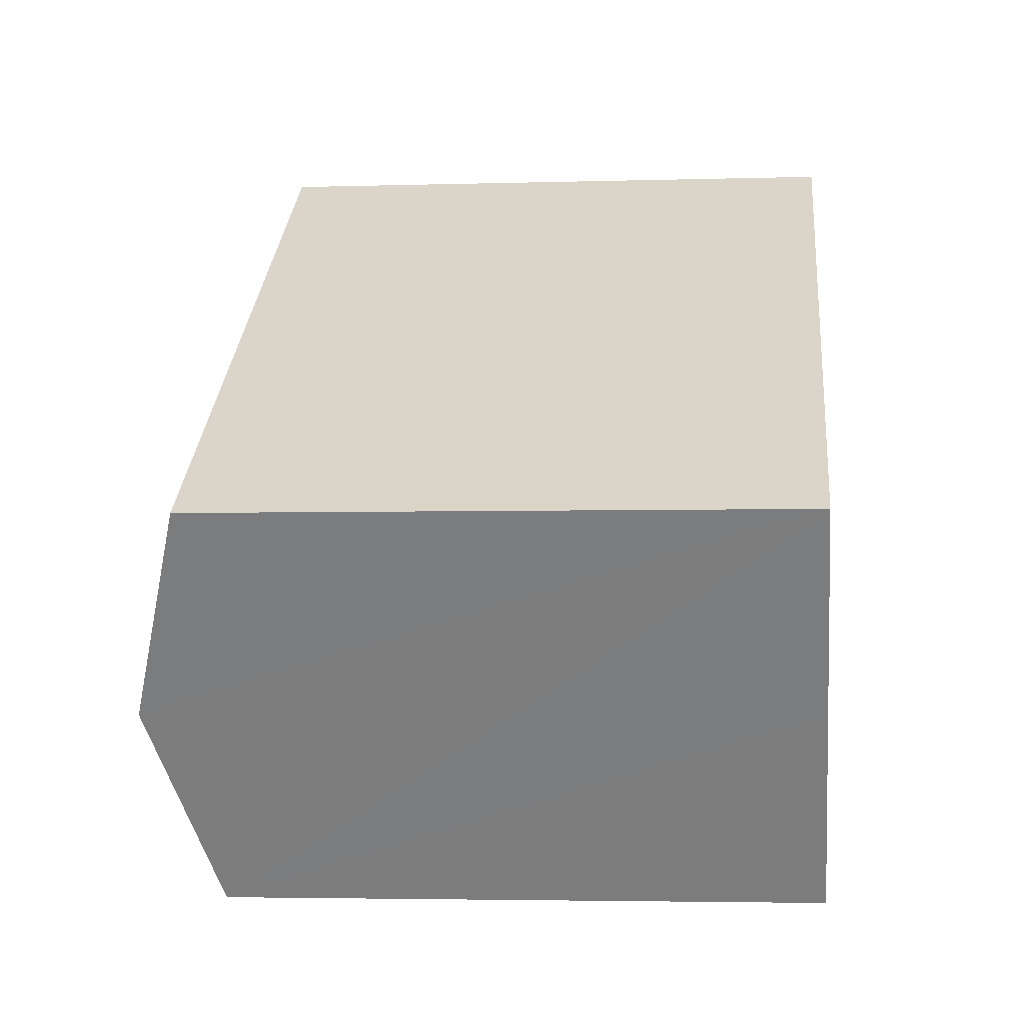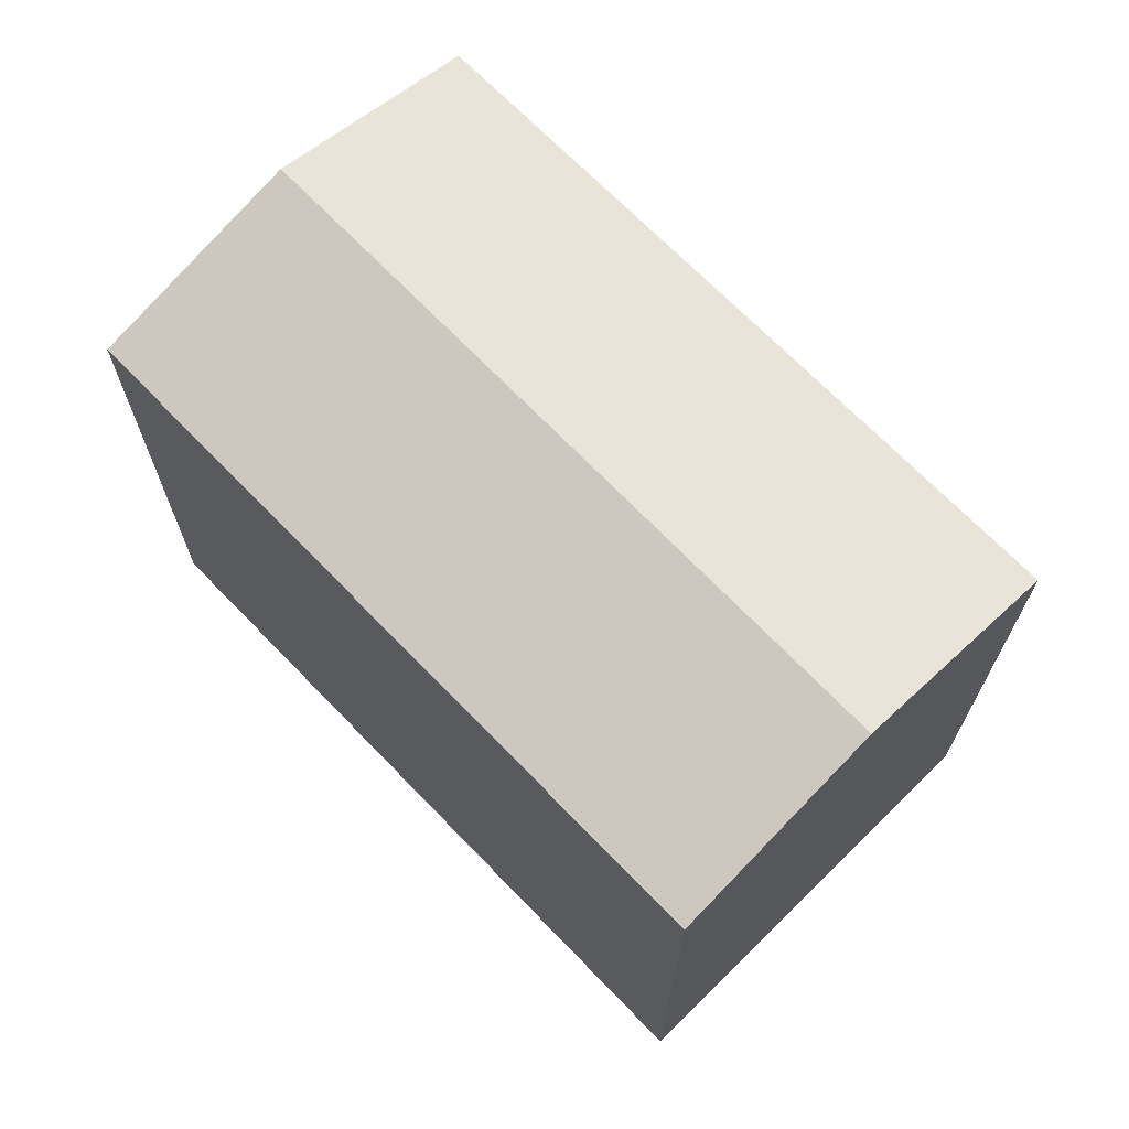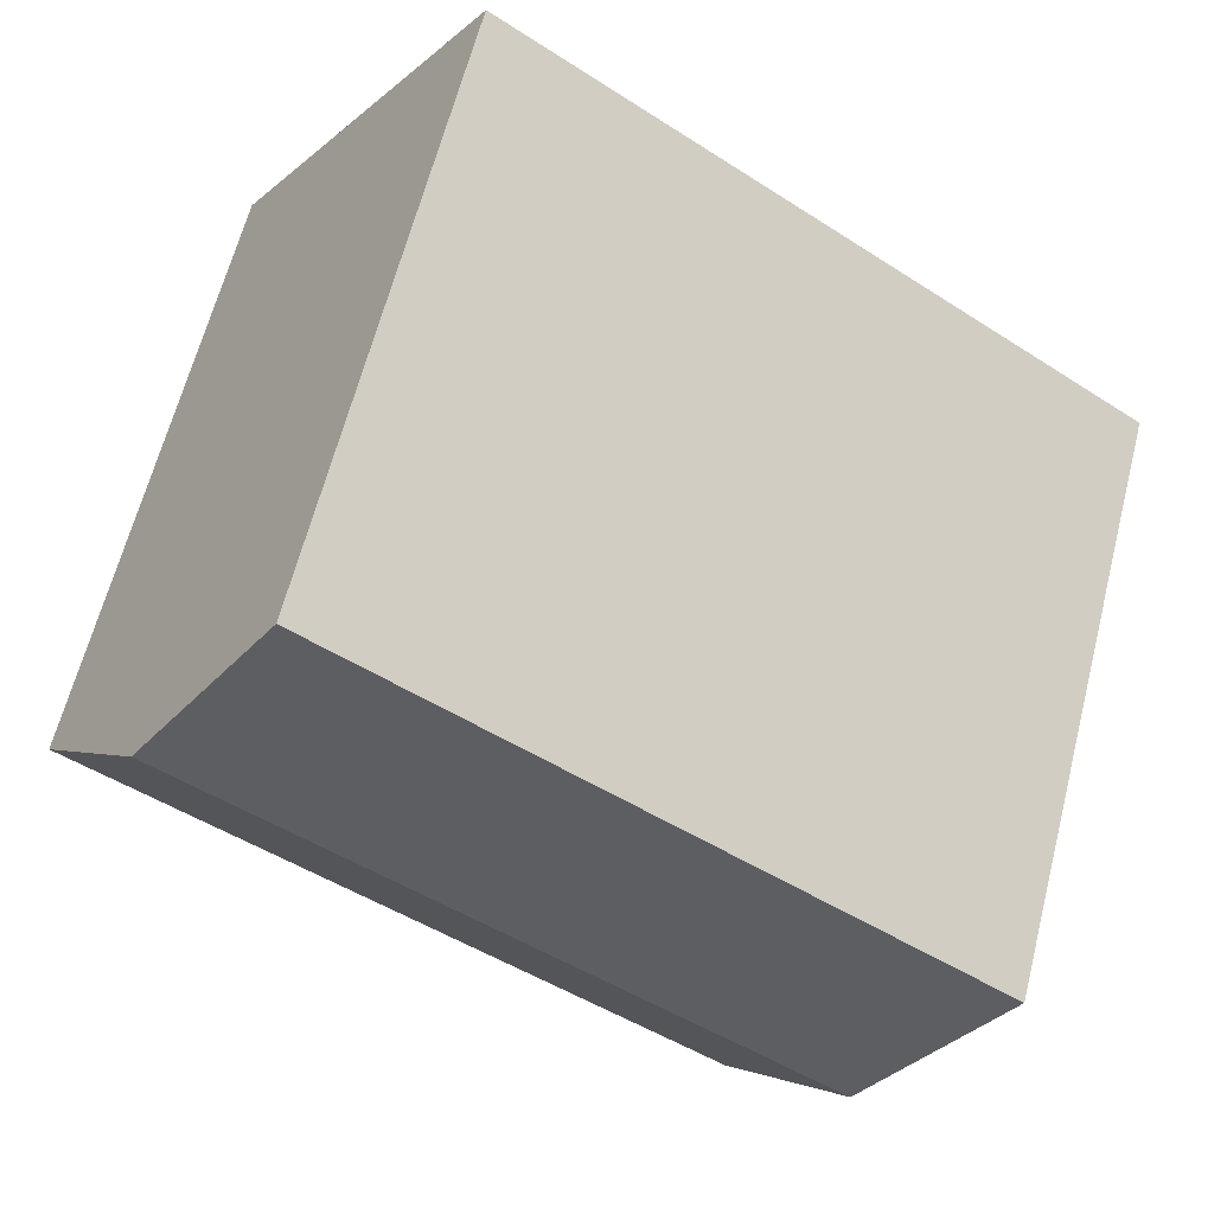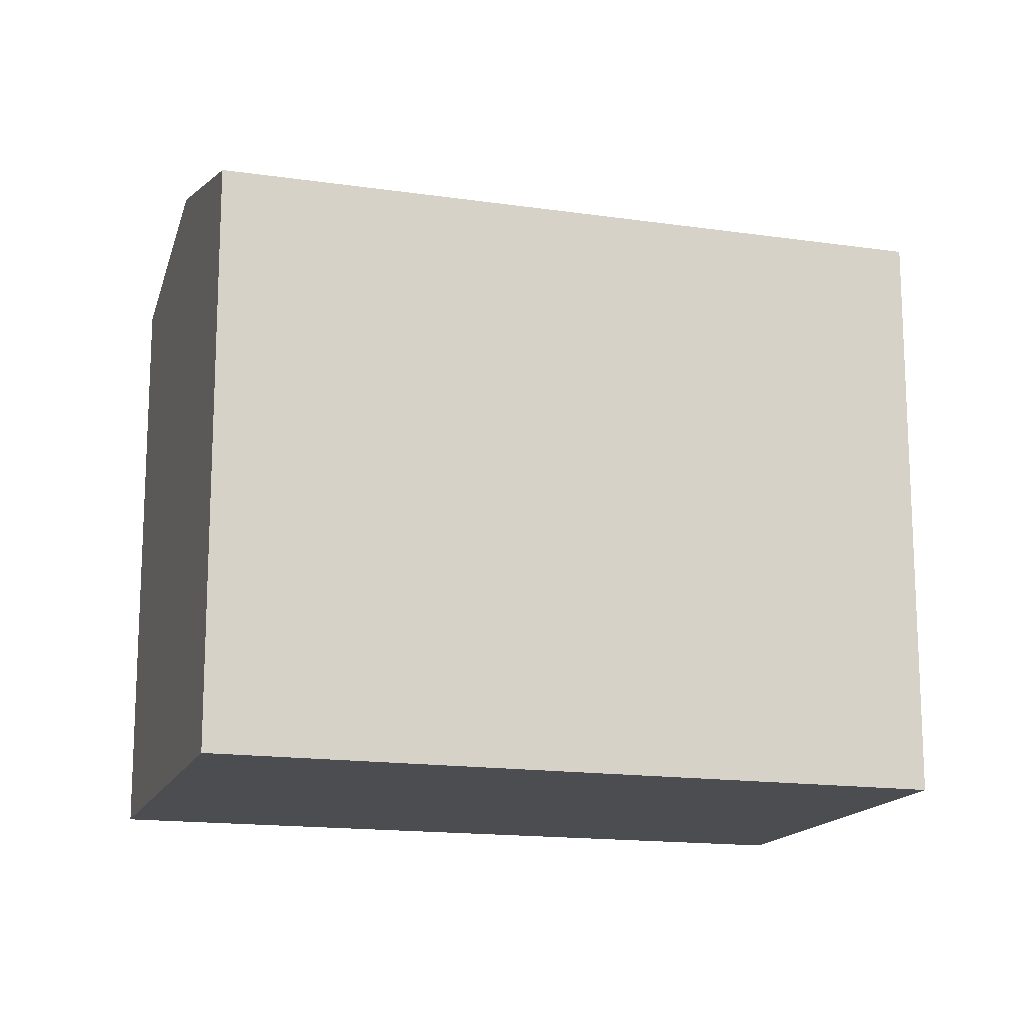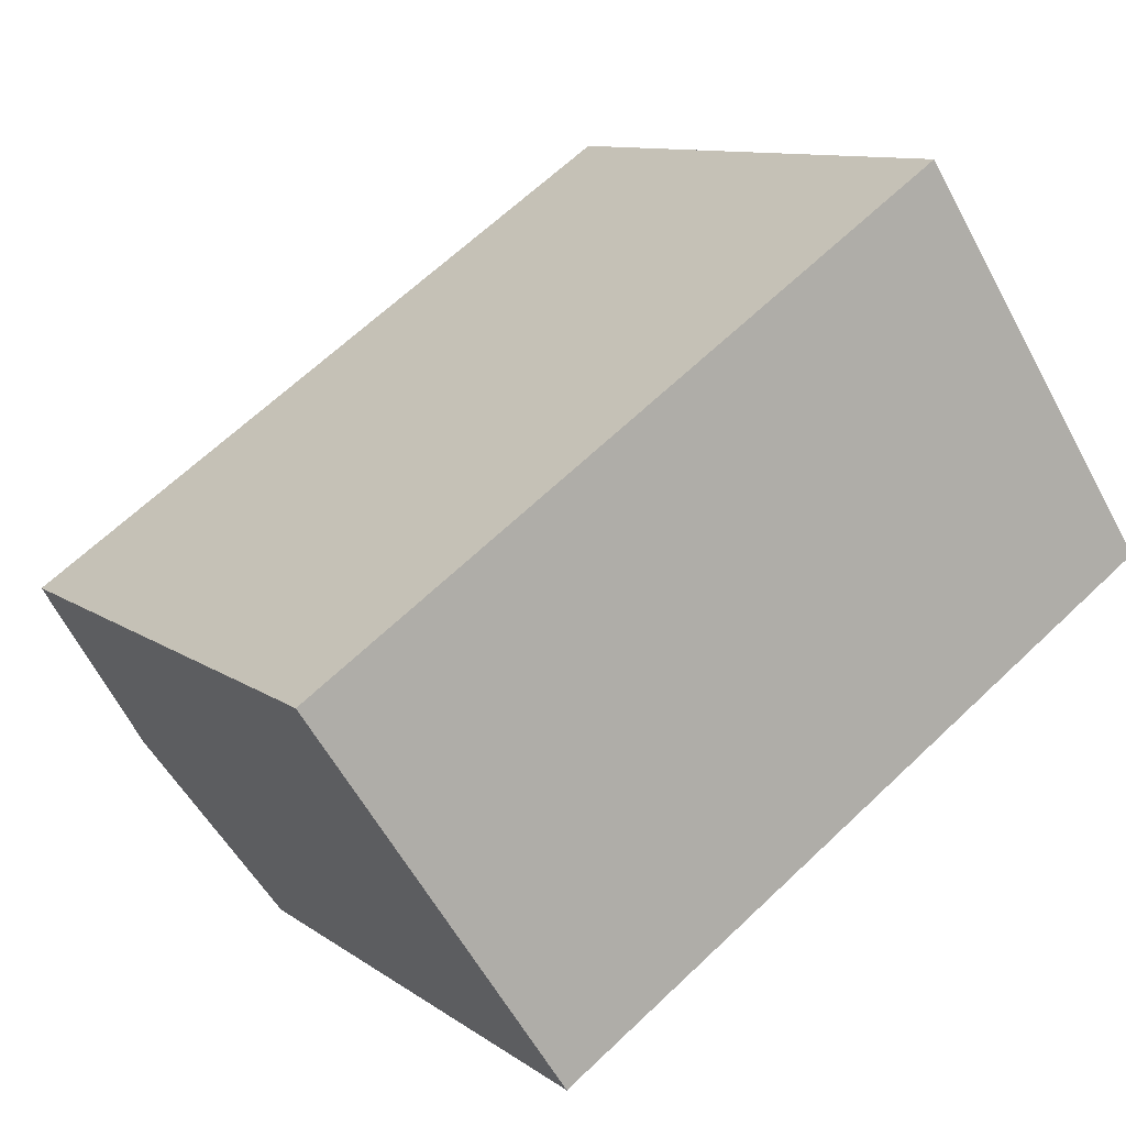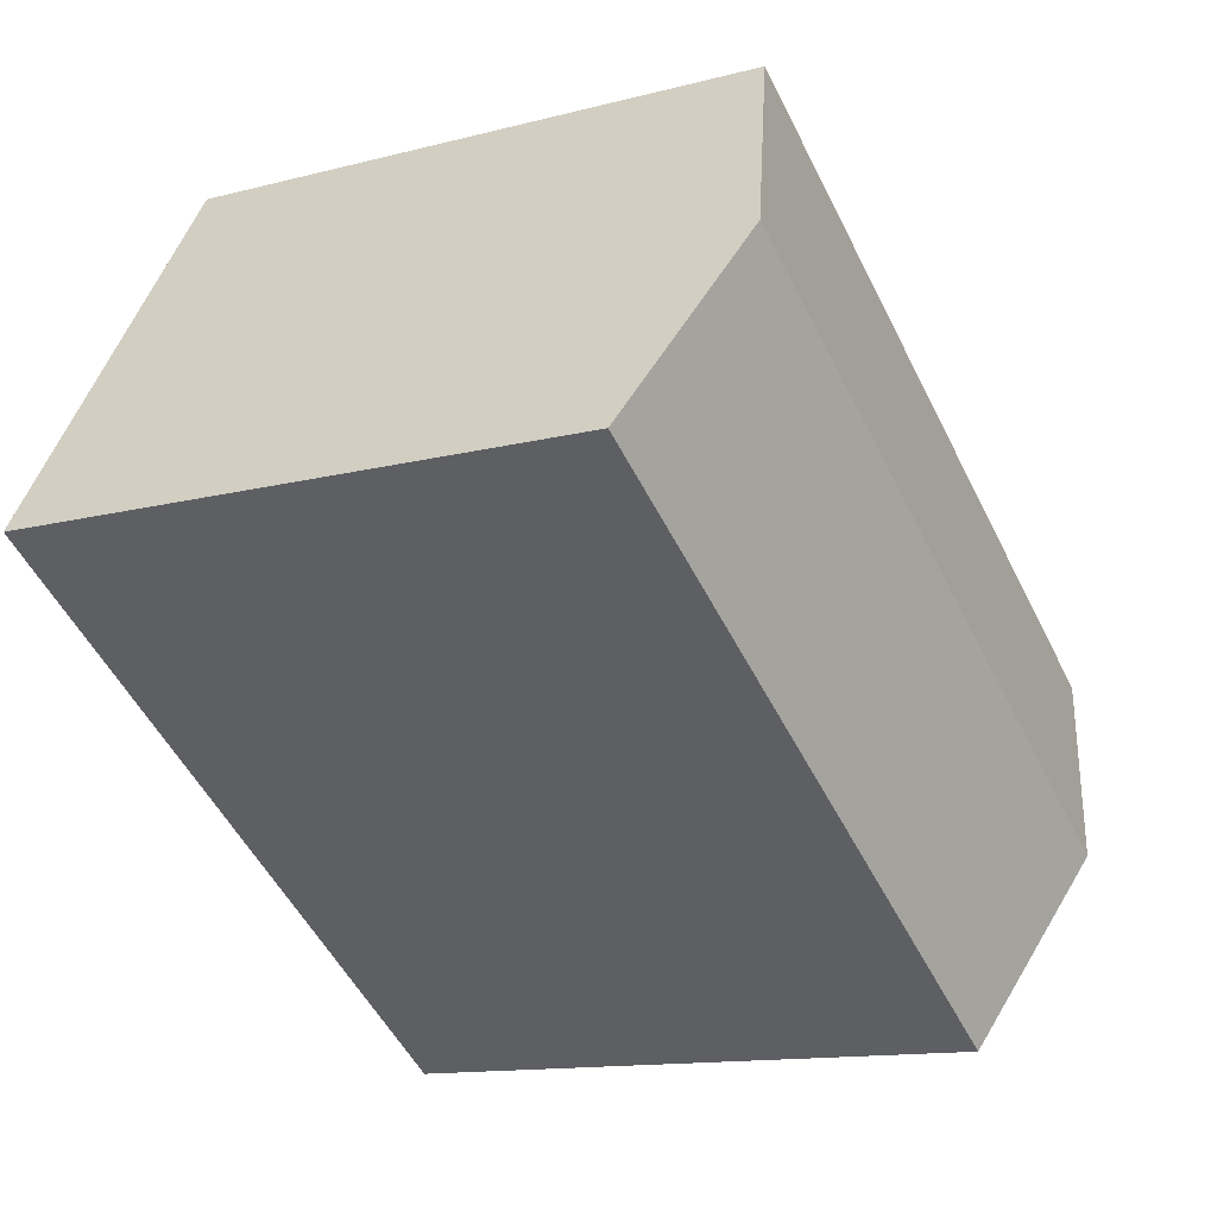
<metadata>
{"format":"obj","ext":"obj","renderer":"f3d","projection":"perspective","resolution":1024,"background":"white","views":[{"elev":-3.6,"azim":-84.2,"up":"+Z"},{"elev":70.5,"azim":11.9,"up":"+Y"},{"elev":63.4,"azim":-165.7,"up":"+Z"},{"elev":-15.7,"azim":129.2,"up":"+Y"},{"elev":10.2,"azim":-30.4,"up":"+Z"},{"elev":-12.8,"azim":121.3,"up":"+Z"}]}
</metadata>
<code>
v  2.394 5.691 -3.535
v  7.18 6.26 2.26
v  8.386 5.676 0.44
v  1.202 6.26 -1.774
v  5.996 5.687 4.046
v  0 5.687 3.482e-16
v  0 0 0
v  5.996 -2.477e-16 4.046
v  8.386 -2.694e-17 0.44
v  7.18 -1.384e-16 2.26
v  2.394 2.165e-16 -3.535
v  1.202 1.086e-16 -1.774
g defaultobject
f 1 2 3
f 2 1 4
f 5 4 6
f 4 5 2
f 7 5 6
f 5 7 8
f 8 2 5
f 2 8 3
f 3 8 9
f 9 8 10
f 3 11 1
f 11 3 9
f 4 7 6
f 7 4 1
f 7 1 12
f 12 1 11
f 10 11 9
f 11 10 8
f 11 8 12
f 12 8 7

</code>
